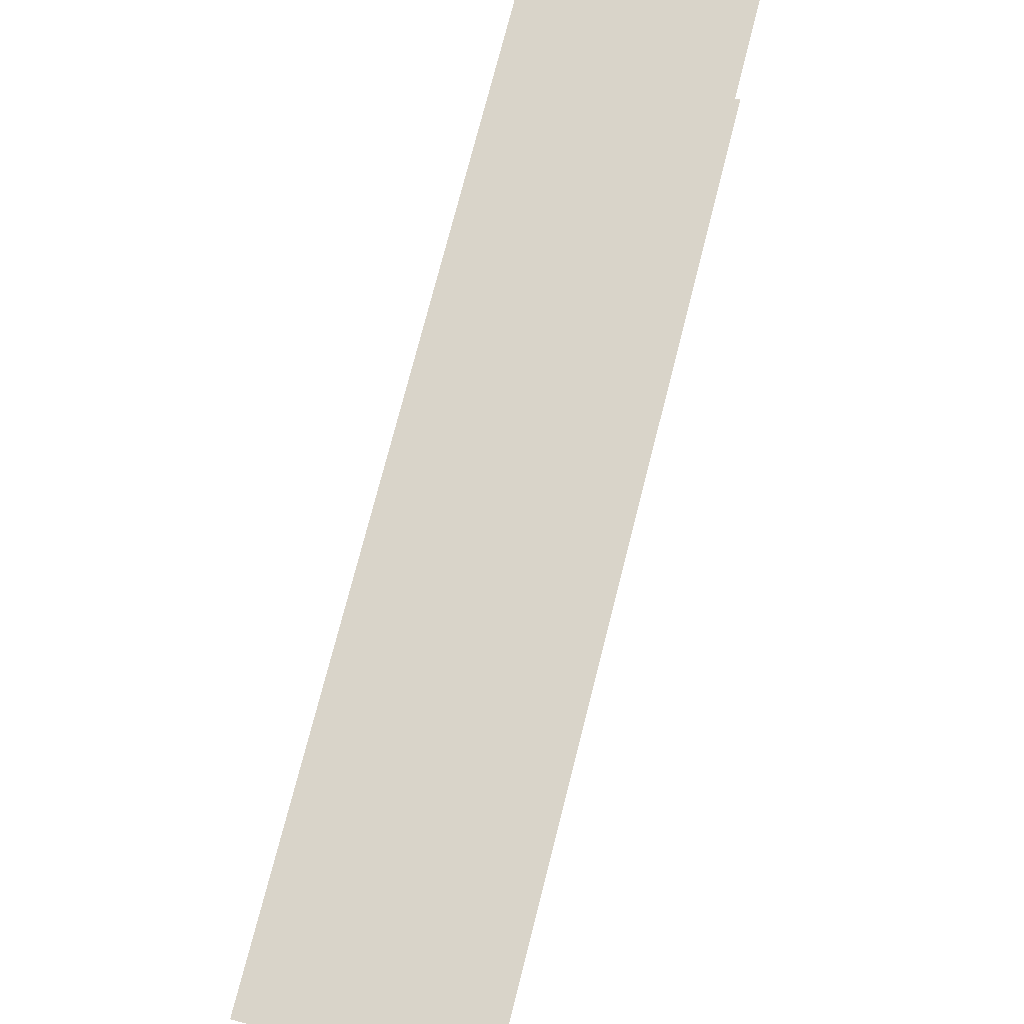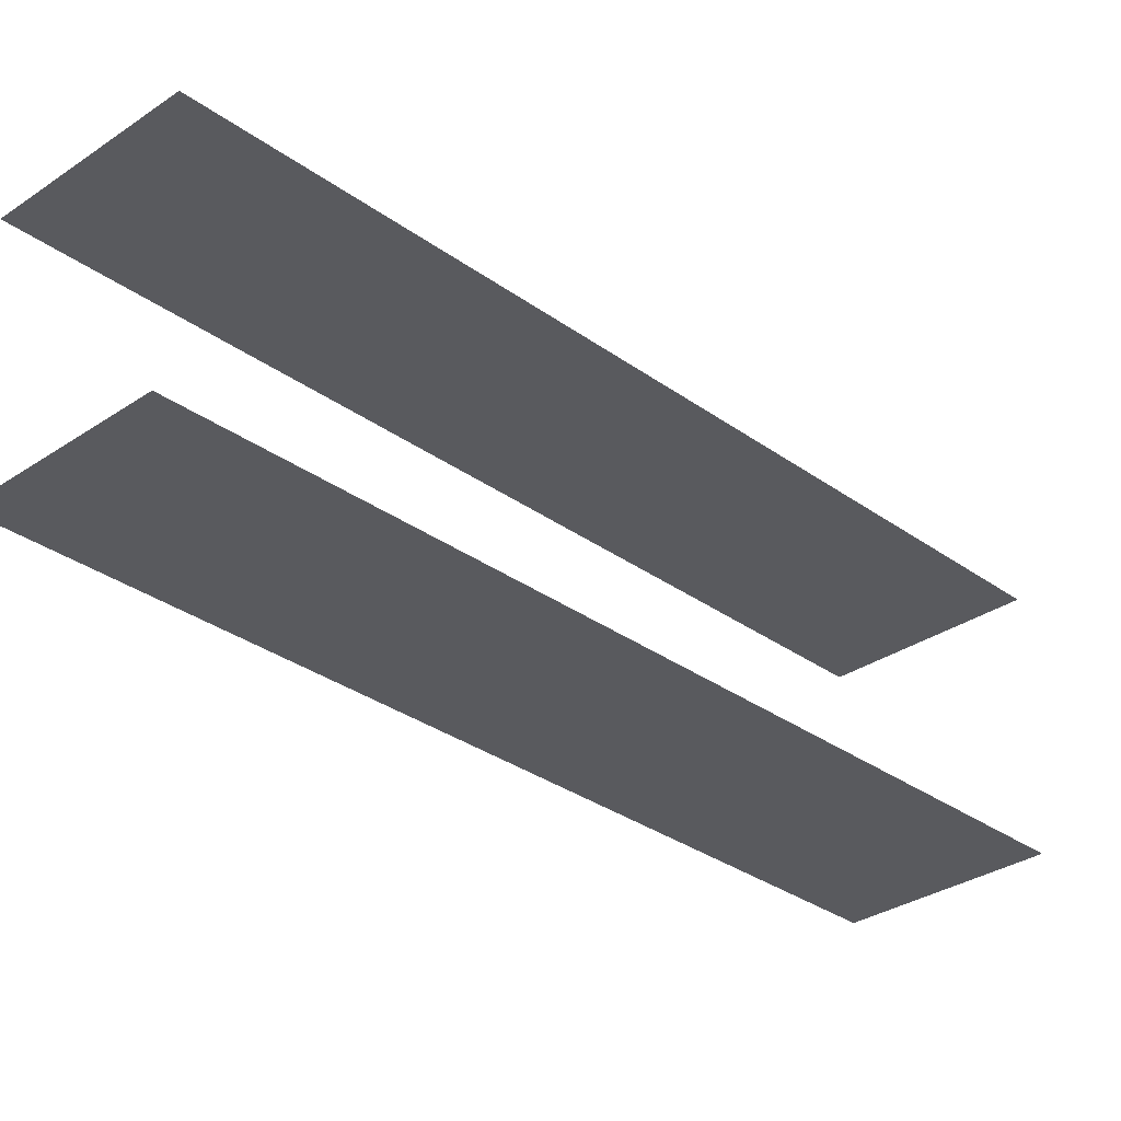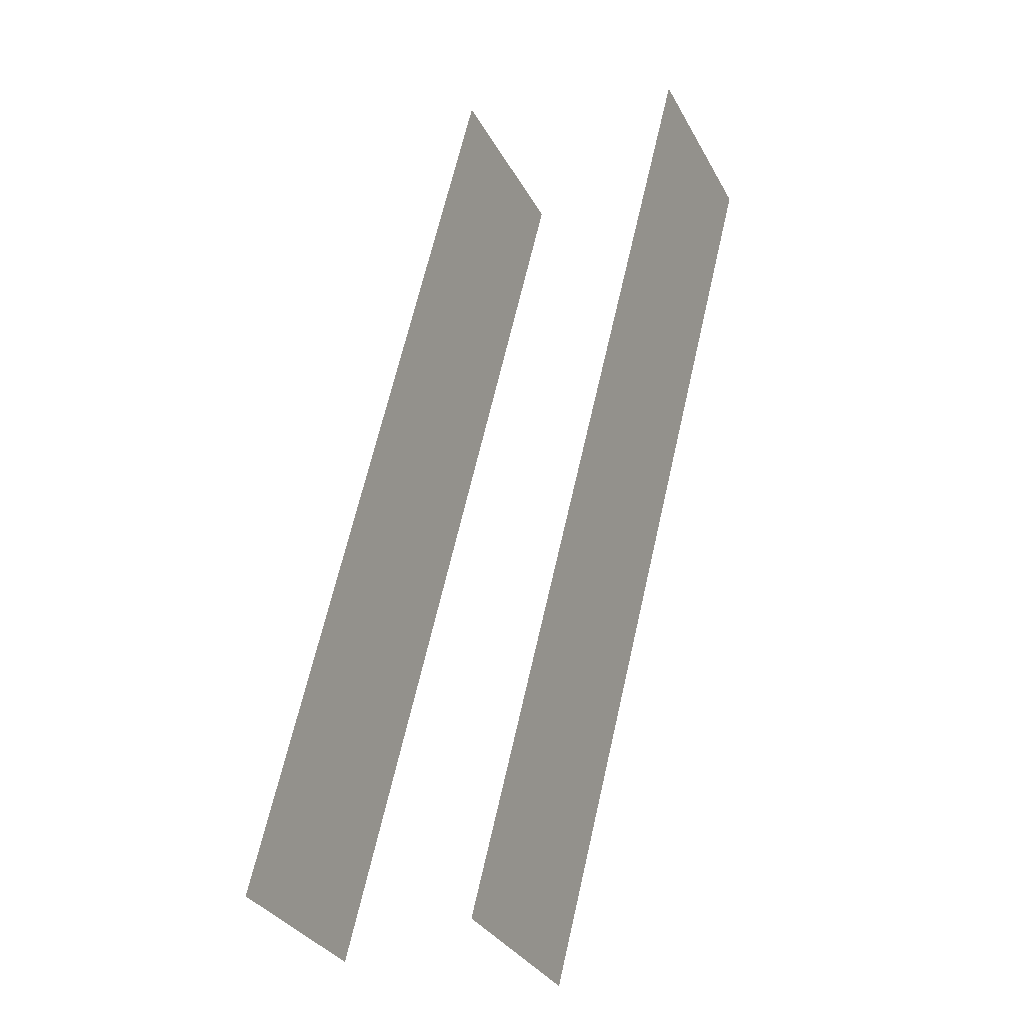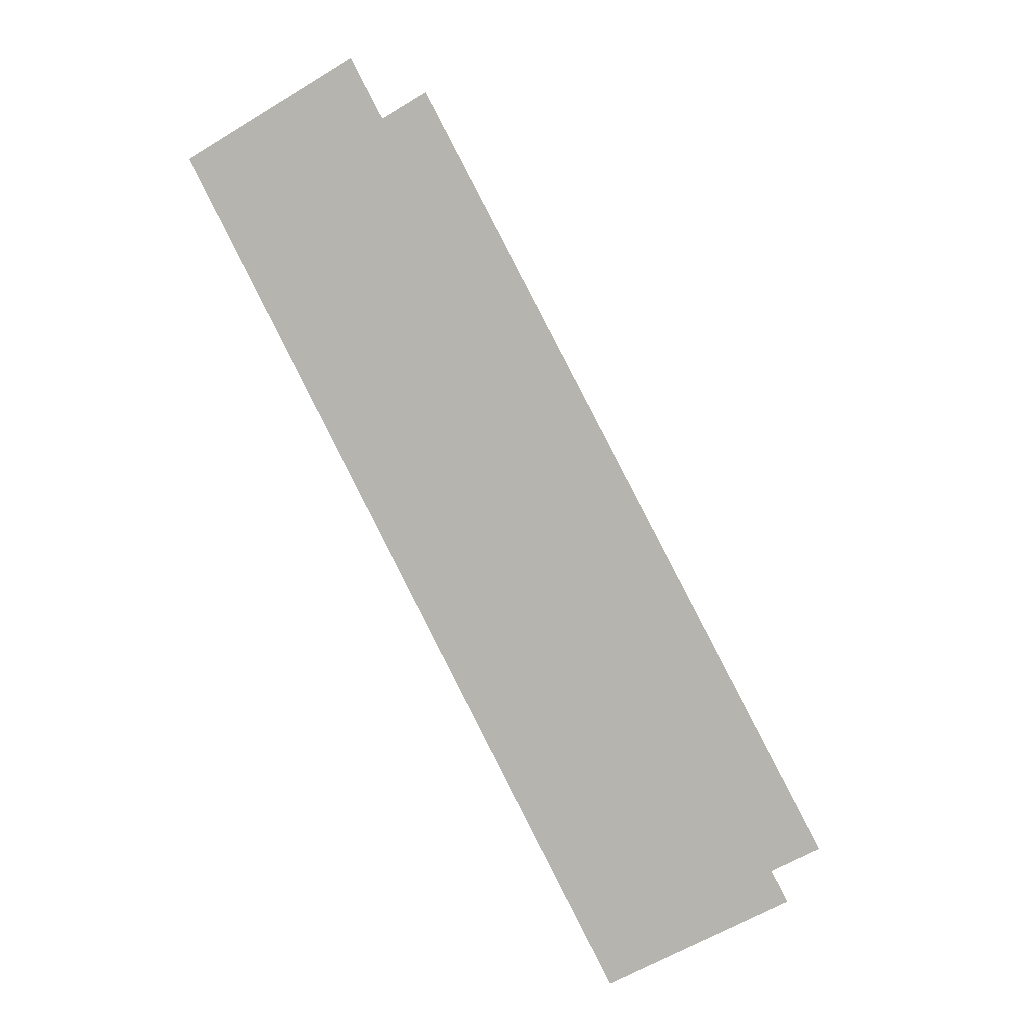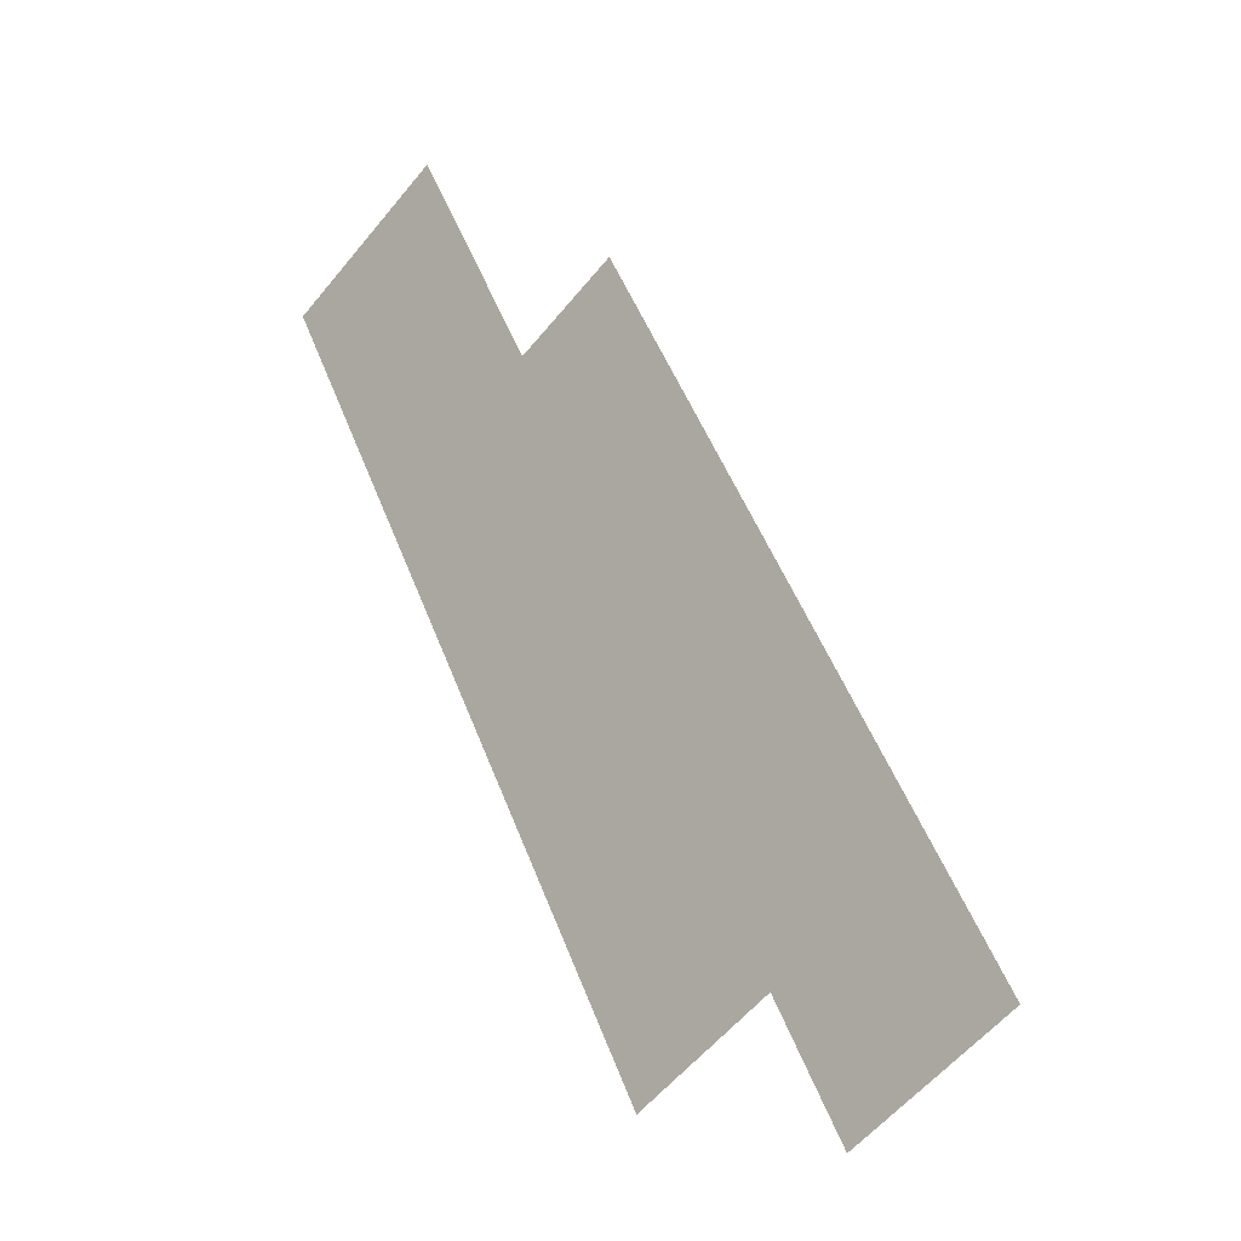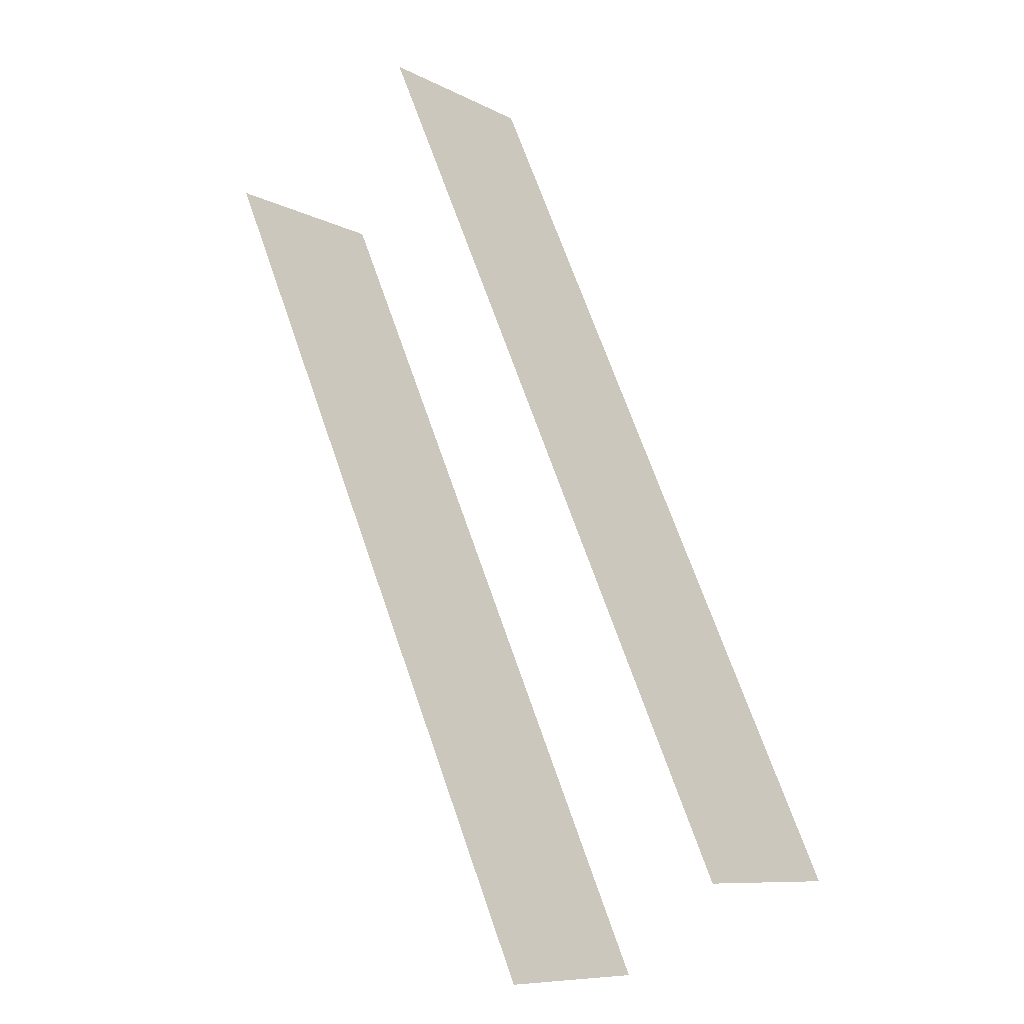
<metadata>
{"format":"obj","ext":"obj","renderer":"f3d","projection":"perspective","resolution":1024,"background":"white","views":[{"elev":74.9,"azim":166.0,"up":"+Z"},{"elev":-31.3,"azim":15.9,"up":"+Z"},{"elev":-0.6,"azim":-62.3,"up":"+Y"},{"elev":3.2,"azim":-164.5,"up":"+Y"},{"elev":-21.1,"azim":-135.9,"up":"+Y"},{"elev":-45.3,"azim":132.7,"up":"+Y"}]}
</metadata>
<code>
o geometryt000010000010000110010110000110000110100100000000st205
v 352.5 -106 888.7
v 357.7 -108.8 888.7
v 344.6 -133.1 888.7
v 339.4 -130.3 888.7
v 352.5 -106 895.9
v 339.4 -130.3 895.9
v 344.6 -133.1 895.9
v 357.7 -108.8 895.9
f 1 2 3
f 1 3 4
f 5 6 7
f 8 5 7

</code>
